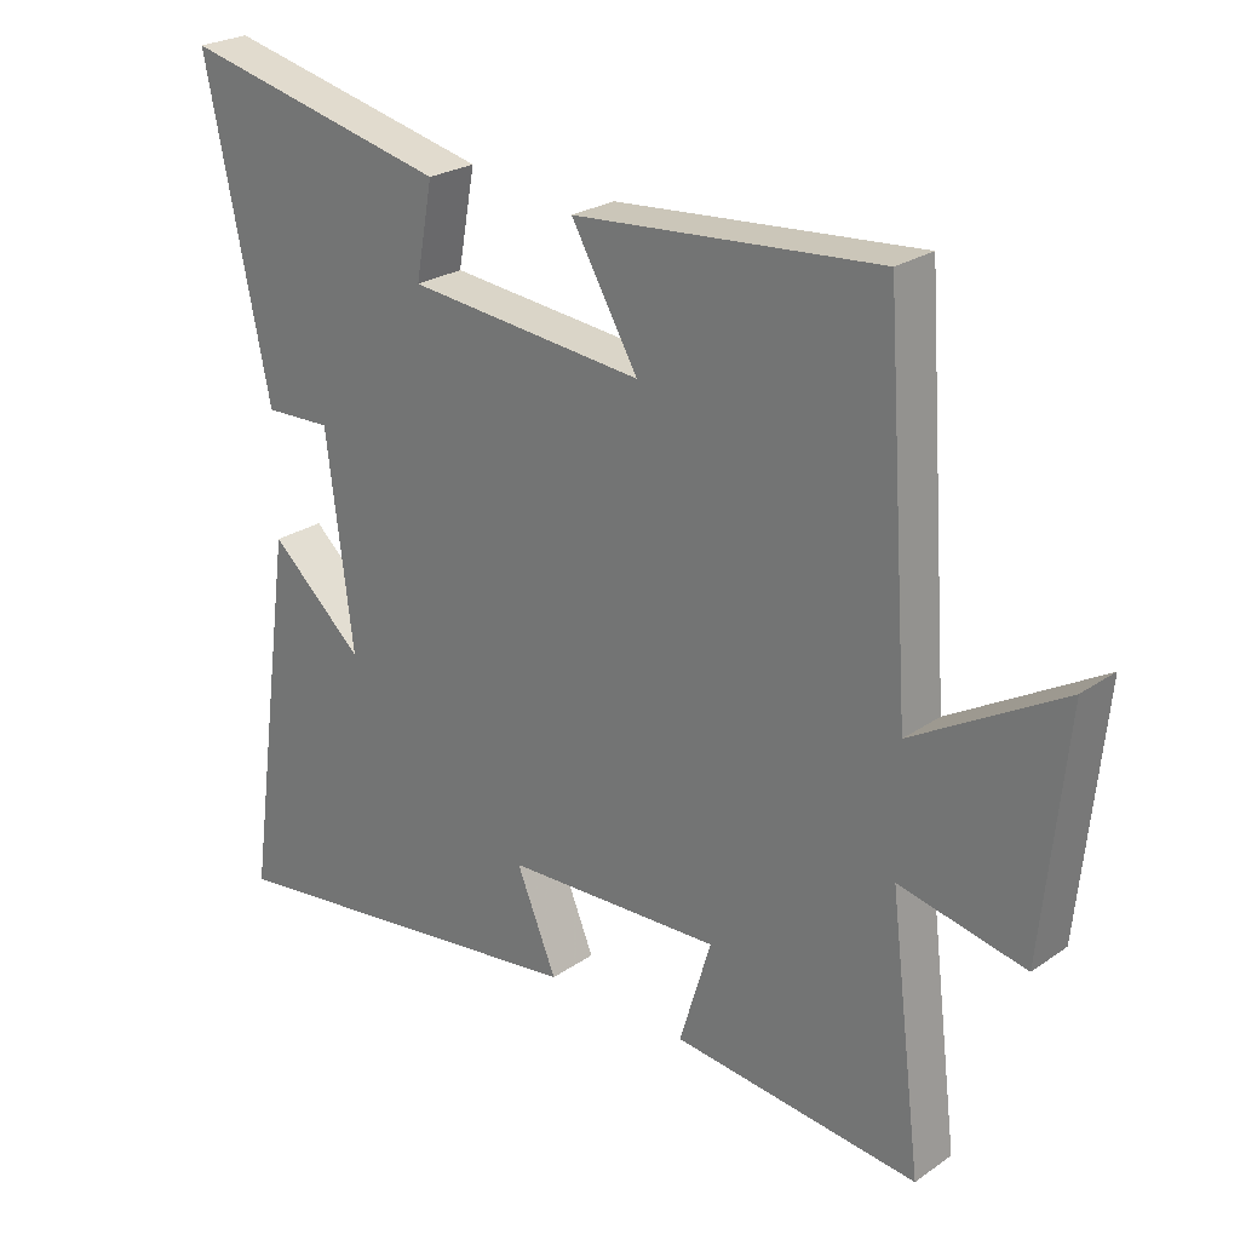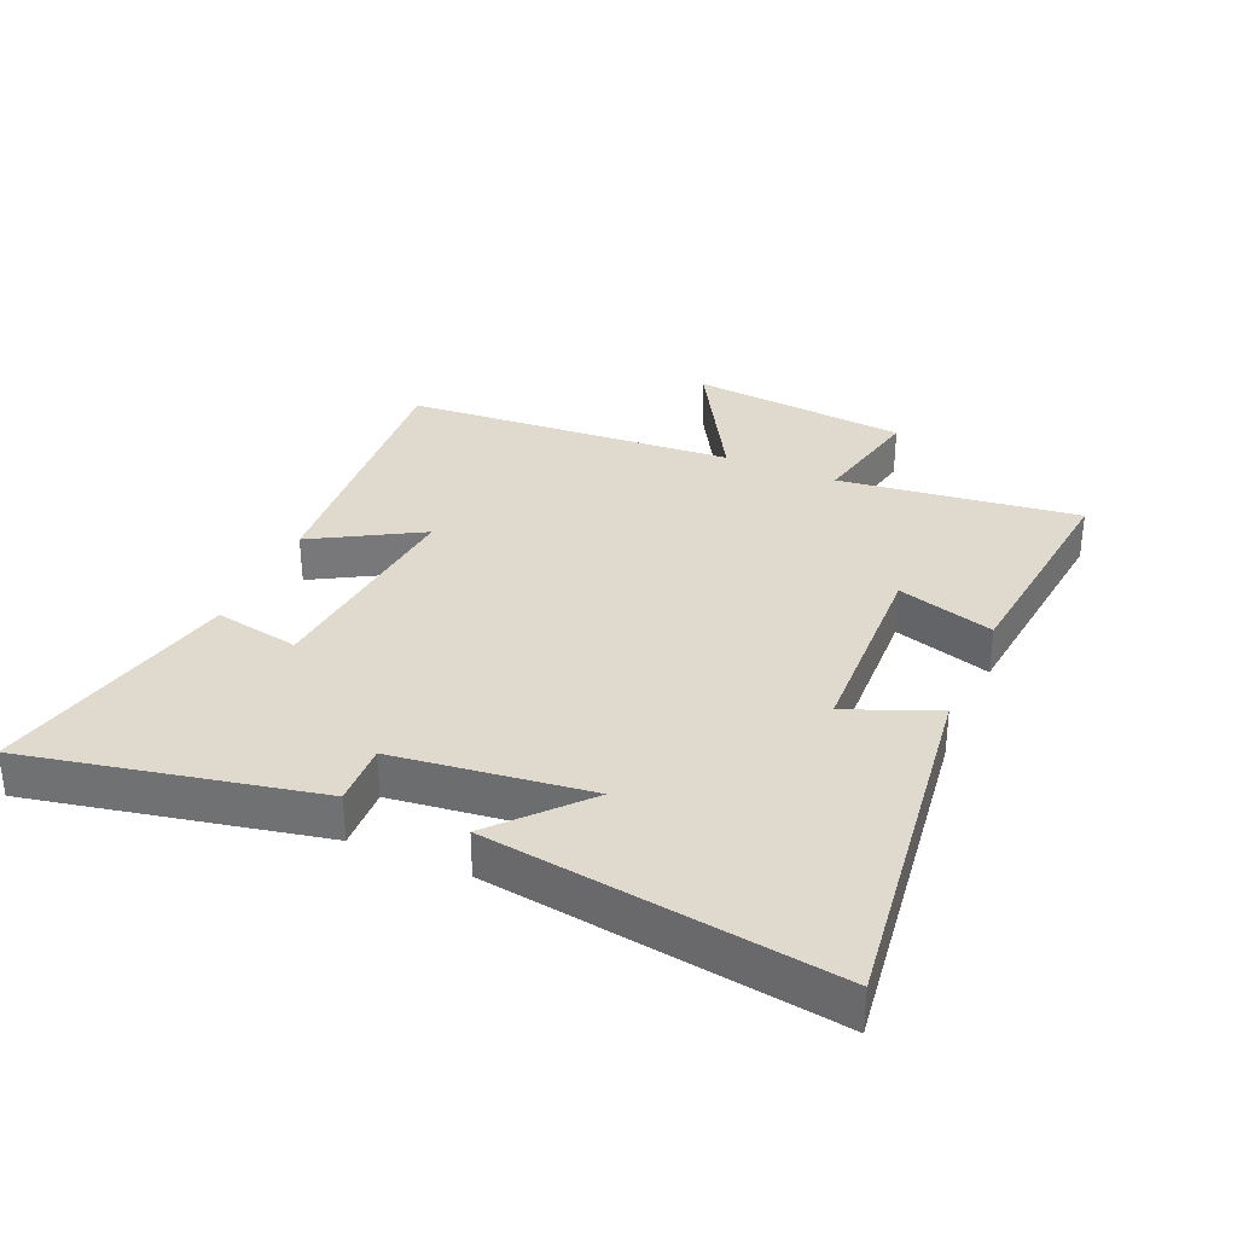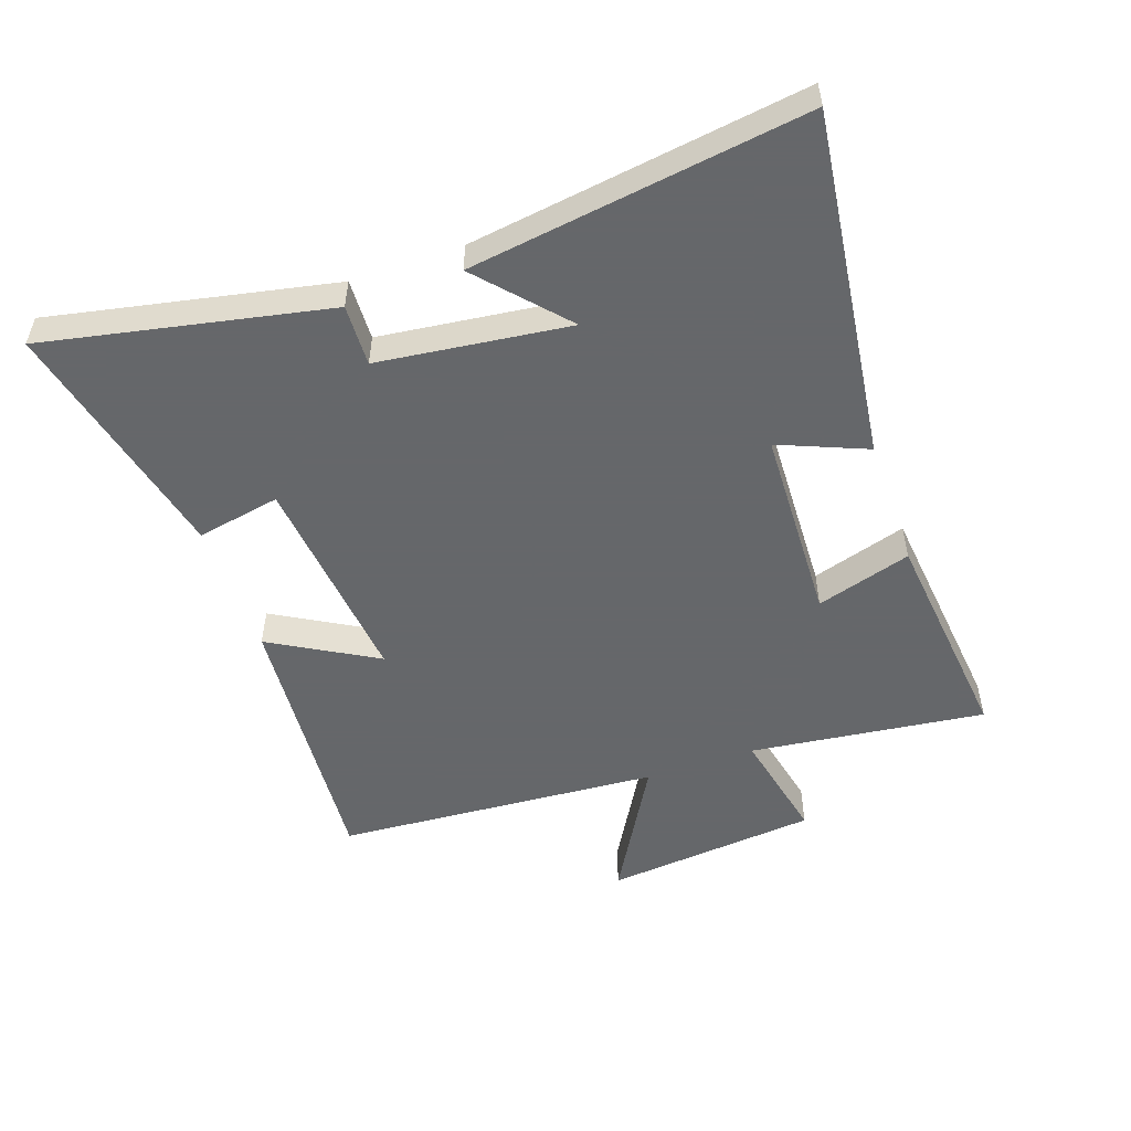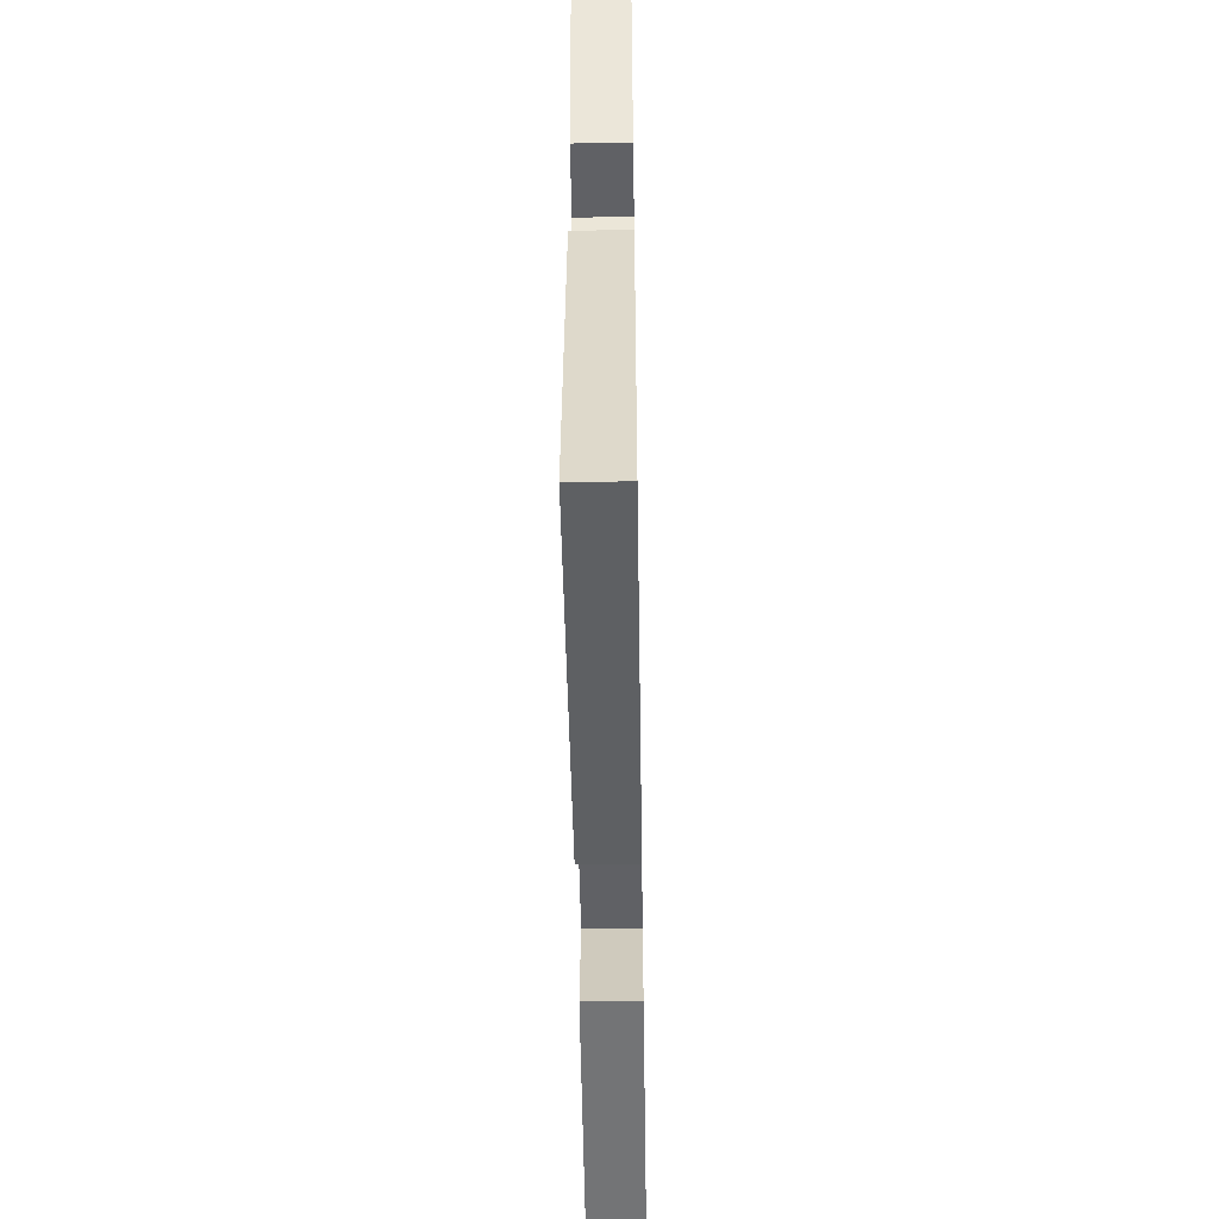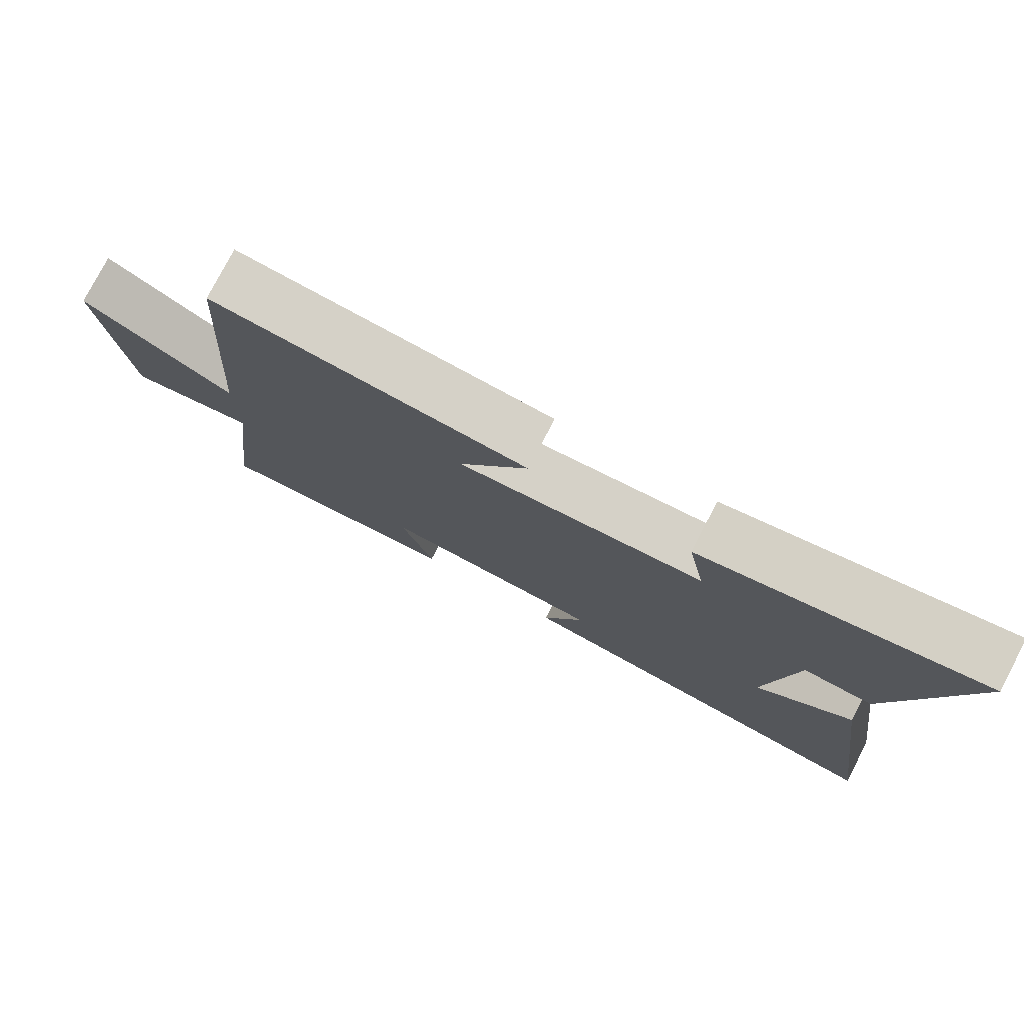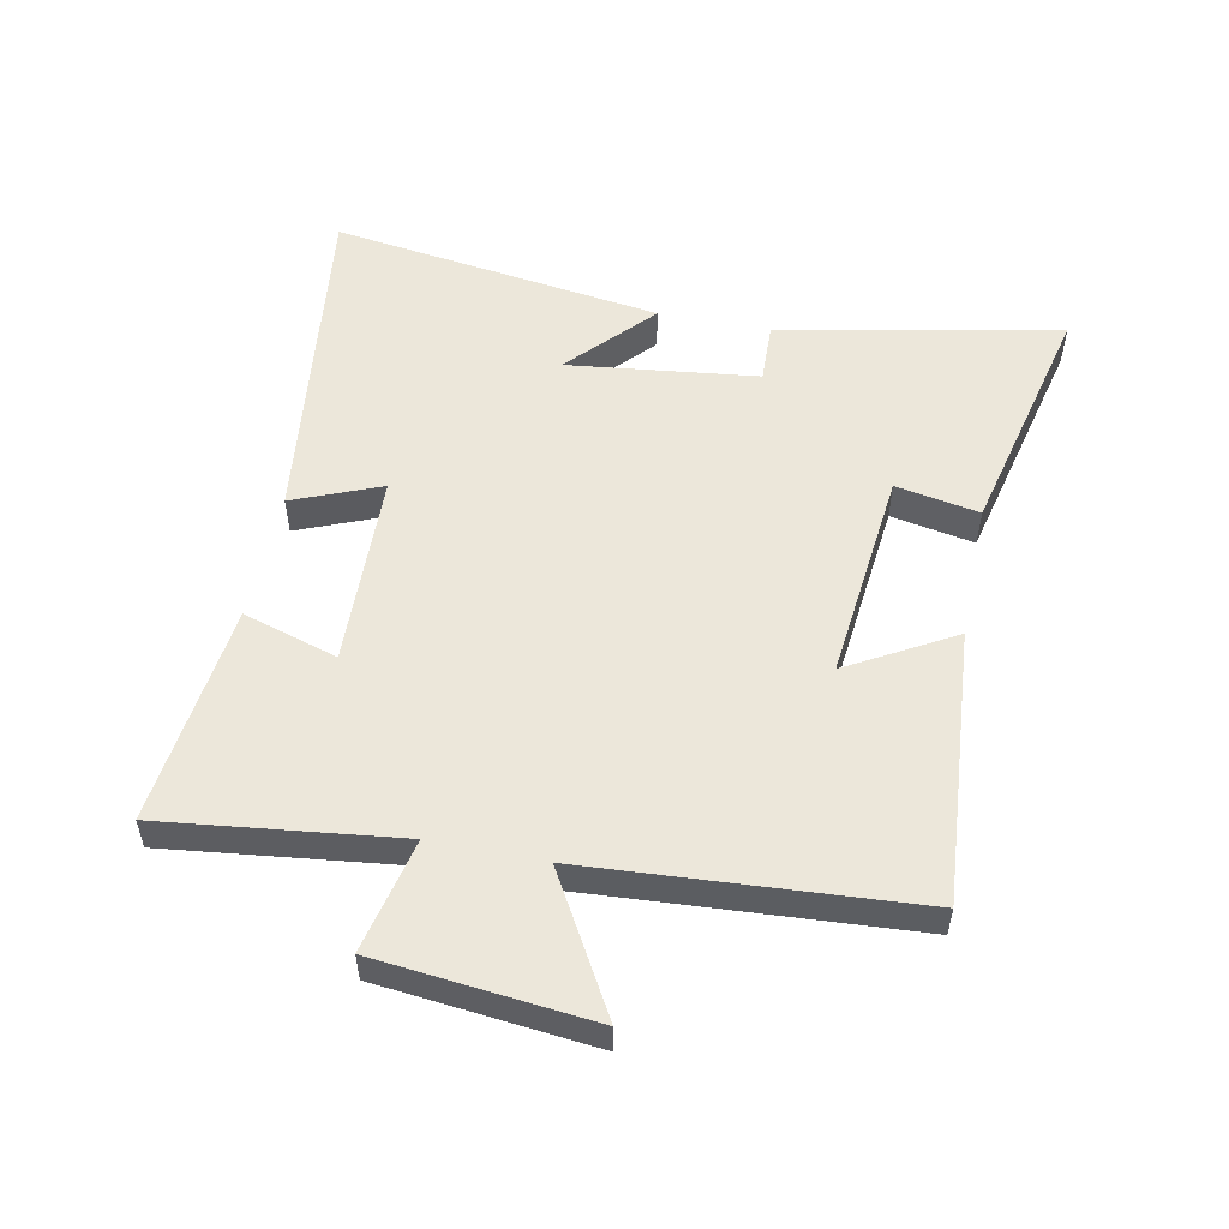
<metadata>
{"format":"obj","ext":"obj","renderer":"f3d","projection":"perspective","resolution":1024,"background":"white","views":[{"elev":24.9,"azim":-138.0,"up":"+Z"},{"elev":32.9,"azim":113.5,"up":"+Y"},{"elev":-52.0,"azim":109.3,"up":"+Y"},{"elev":-50.0,"azim":90.9,"up":"+Z"},{"elev":78.1,"azim":27.6,"up":"+Z"},{"elev":53.1,"azim":-78.4,"up":"+Y"}]}
</metadata>
<code>
v 0.575 0.07 -0.573
v 0.019 0.07 -0.5
v 0.077 0.07 -0.36
v -0.237 0.07 -0.348
v -0.191 0.07 -0.5
v -0.547 0.07 -0.538
v -0.5 0.07 -0.162
v -0.682 0.07 -0.201
v -0.716 0.07 0.141
v -0.5 0.07 0.016
v -0.463 0.07 0.536
v -0.021 0.07 0.5
v -0.118 0.07 0.332
v 0.226 0.07 0.366
v 0.201 0.07 0.5
v 0.593 0.07 0.589
v 0.5 0.07 0.139
v 0.402 0.07 0.143
v 0.364 0.07 -0.161
v 0.5 0.07 -0.039
v 0.575 0 -0.573
v 0.019 0 -0.5
v 0.077 0 -0.36
v -0.237 0 -0.348
v -0.191 0 -0.5
v -0.547 0 -0.538
v -0.5 0 -0.162
v -0.682 0 -0.201
v -0.716 0 0.141
v -0.5 0 0.016
v -0.463 0 0.536
v -0.021 0 0.5
v -0.118 0 0.332
v 0.226 0 0.366
v 0.201 0 0.5
v 0.593 0 0.589
v 0.5 0 0.139
v 0.402 0 0.143
v 0.364 0 -0.161
v 0.5 0 -0.039
f 19 20 1 2
f 18 19 2 3
f 15 16 17 18
f 14 15 18
f 13 14 18 3
f 10 11 12 13
f 10 13 3 4
f 7 8 9 10
f 7 10 4 5
f 5 6 7
f 22 21 40 39
f 23 22 39 38
f 38 37 36 35
f 38 35 34
f 23 38 34 33
f 33 32 31 30
f 24 23 33 30
f 30 29 28 27
f 25 24 30 27
f 27 26 25
f 1 21 22 2
f 2 22 23 3
f 3 23 24 4
f 4 24 25 5
f 5 25 26 6
f 6 26 27 7
f 7 27 28 8
f 8 28 29 9
f 9 29 30 10
f 10 30 31 11
f 11 31 32 12
f 12 32 33 13
f 13 33 34 14
f 14 34 35 15
f 15 35 36 16
f 16 36 37 17
f 17 37 38 18
f 18 38 39 19
f 19 39 40 20
f 20 40 21 1

</code>
